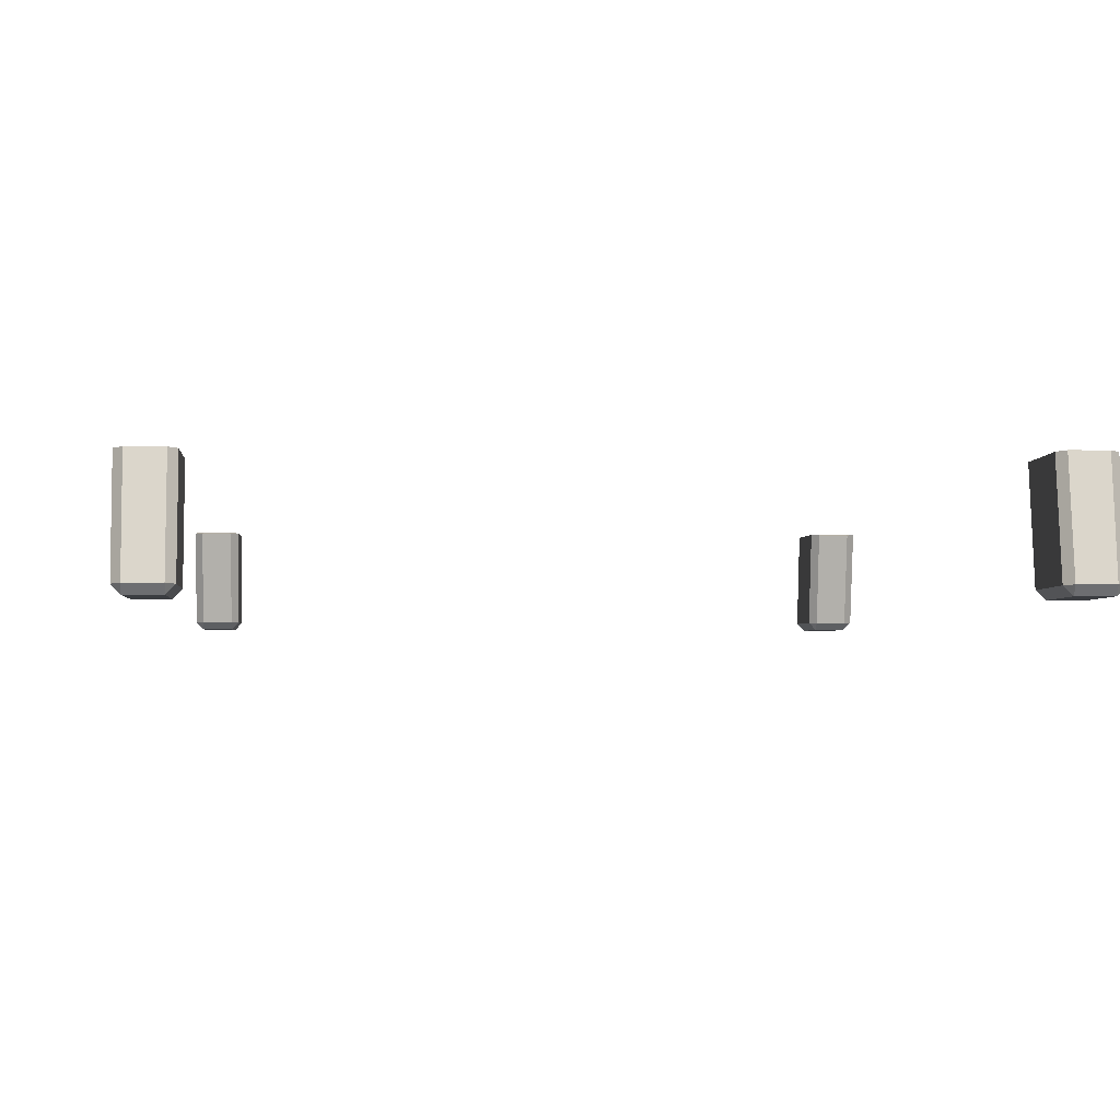
<metadata>
{"format":"obj","ext":"obj","renderer":"f3d","projection":"perspective","resolution":1024,"background":"white","views":[{"elev":-2.1,"azim":-3.4,"up":"+Z"}]}
</metadata>
<code>
o model_1
v 0.1968 -0.3567 -0.7772
v 0.201 -0.3609 -0.7768
v 0.1968 -0.3615 -0.781
v 0.1968 -0.4182 -0.7808
v 0.1968 -0.4218 -0.7762
v 0.2011 -0.4174 -0.7764
v 0.1797 -0.3615 -0.781
v 0.1754 -0.3609 -0.7768
v 0.1797 -0.3567 -0.7772
v 0.1796 -0.4182 -0.7808
v 0.1754 -0.4174 -0.7764
v 0.1796 -0.4218 -0.7762
v -0.1968 -0.3567 -0.7772
v -0.1968 -0.3615 -0.781
v -0.201 -0.3609 -0.7768
v -0.1968 -0.4182 -0.7808
v -0.2011 -0.4174 -0.7764
v -0.1968 -0.4218 -0.7762
v -0.1797 -0.3615 -0.781
v -0.1797 -0.3567 -0.7772
v -0.1754 -0.3609 -0.7768
v -0.1796 -0.4182 -0.7808
v -0.1796 -0.4218 -0.7762
v -0.1754 -0.4174 -0.7764
v 0.1968 0.3567 -0.7772
v 0.1968 0.3615 -0.781
v 0.201 0.3609 -0.7768
v 0.1968 0.4182 -0.7808
v 0.2011 0.4174 -0.7764
v 0.1968 0.4218 -0.7762
v 0.1797 0.3615 -0.781
v 0.1797 0.3567 -0.7772
v 0.1754 0.3609 -0.7768
v 0.1796 0.4182 -0.7808
v 0.1796 0.4218 -0.7762
v 0.1754 0.4174 -0.7764
v -0.1968 0.3567 -0.7772
v -0.201 0.3609 -0.7768
v -0.1968 0.3615 -0.781
v -0.1968 0.4182 -0.7808
v -0.1968 0.4218 -0.7762
v -0.2011 0.4174 -0.7764
v -0.1797 0.3615 -0.781
v -0.1754 0.3609 -0.7768
v -0.1797 0.3567 -0.7772
v -0.1796 0.4182 -0.7808
v -0.1754 0.4174 -0.7764
v -0.1796 0.4218 -0.7762
v 0.197 -0.4086 -0.722
v 0.2013 -0.4041 -0.7224
v 0.1957 -0.4057 -0.7227
v 0.1982 -0.4031 -0.7226
v 0.1795 -0.4086 -0.722
v 0.197 -0.4086 -0.722
v 0.1808 -0.4057 -0.7227
v 0.1957 -0.4057 -0.7227
v 0.1753 -0.3474 -0.7229
v 0.1752 -0.4041 -0.7224
v 0.1783 -0.3488 -0.7226
v 0.1783 -0.4031 -0.7226
v 0.2013 -0.4041 -0.7224
v 0.2012 -0.3474 -0.7229
v 0.1982 -0.4031 -0.7226
v 0.1982 -0.3488 -0.7226
v 0.1752 -0.4041 -0.7224
v 0.1795 -0.4086 -0.722
v 0.1783 -0.4031 -0.7226
v 0.1808 -0.4057 -0.7227
v 0.2012 -0.3474 -0.7229
v 0.1969 -0.3433 -0.7234
v 0.1982 -0.3488 -0.7226
v 0.1957 -0.3463 -0.7227
v 0.1969 -0.3433 -0.7234
v 0.1796 -0.3433 -0.7234
v 0.1957 -0.3463 -0.7227
v 0.1808 -0.3463 -0.7227
v 0.1796 -0.3433 -0.7234
v 0.1753 -0.3474 -0.7229
v 0.1808 -0.3463 -0.7227
v 0.1783 -0.3488 -0.7226
v 0.1968 -0.3615 -0.781
v 0.1968 -0.4182 -0.7808
v 0.1797 -0.3615 -0.781
v 0.1796 -0.4182 -0.7808
v 0.1754 -0.3609 -0.7768
v 0.1754 -0.4174 -0.7764
v 0.1753 -0.3474 -0.7229
v 0.1752 -0.4041 -0.7224
v 0.1968 -0.3567 -0.7772
v 0.1797 -0.3567 -0.7772
v 0.1969 -0.3433 -0.7234
v 0.1796 -0.3433 -0.7234
v 0.1796 -0.4218 -0.7762
v 0.1968 -0.4218 -0.7762
v 0.1795 -0.4086 -0.722
v 0.197 -0.4086 -0.722
v 0.1968 -0.4182 -0.7808
v 0.1968 -0.3615 -0.781
v 0.2011 -0.4174 -0.7764
v 0.201 -0.3609 -0.7768
v 0.2012 -0.3474 -0.7229
v 0.201 -0.3609 -0.7768
v 0.1969 -0.3433 -0.7234
v 0.1968 -0.3567 -0.7772
v 0.1796 -0.4182 -0.7808
v 0.1968 -0.4182 -0.7808
v 0.1796 -0.4218 -0.7762
v 0.1968 -0.4218 -0.7762
v 0.197 -0.4086 -0.722
v 0.1968 -0.4218 -0.7762
v 0.2013 -0.4041 -0.7224
v 0.2011 -0.4174 -0.7764
v 0.1797 -0.3615 -0.781
v 0.1796 -0.4182 -0.7808
v 0.1754 -0.3609 -0.7768
v 0.1754 -0.4174 -0.7764
v 0.1752 -0.4041 -0.7224
v 0.1754 -0.4174 -0.7764
v 0.1795 -0.4086 -0.722
v 0.1796 -0.4218 -0.7762
v 0.1968 -0.3615 -0.781
v 0.1797 -0.3615 -0.781
v 0.1968 -0.3567 -0.7772
v 0.1797 -0.3567 -0.7772
v 0.1796 -0.3433 -0.7234
v 0.1797 -0.3567 -0.7772
v 0.1753 -0.3474 -0.7229
v 0.1754 -0.3609 -0.7768
v 0.201 -0.3609 -0.7768
v 0.2012 -0.3474 -0.7229
v 0.2011 -0.4174 -0.7764
v 0.2013 -0.4041 -0.7224
v -0.1982 -0.4031 -0.7226
v -0.2013 -0.4041 -0.7224
v -0.1957 -0.4057 -0.7227
v -0.197 -0.4086 -0.722
v -0.1957 -0.4057 -0.7227
v -0.197 -0.4086 -0.722
v -0.1808 -0.4057 -0.7227
v -0.1795 -0.4086 -0.722
v -0.1783 -0.4031 -0.7226
v -0.1752 -0.4041 -0.7224
v -0.1783 -0.3488 -0.7226
v -0.1753 -0.3474 -0.7229
v -0.1982 -0.3488 -0.7226
v -0.2012 -0.3474 -0.7229
v -0.1982 -0.4031 -0.7226
v -0.2013 -0.4041 -0.7224
v -0.1808 -0.4057 -0.7227
v -0.1795 -0.4086 -0.722
v -0.1783 -0.4031 -0.7226
v -0.1752 -0.4041 -0.7224
v -0.1957 -0.3463 -0.7227
v -0.1969 -0.3433 -0.7234
v -0.1982 -0.3488 -0.7226
v -0.2012 -0.3474 -0.7229
v -0.1808 -0.3463 -0.7227
v -0.1796 -0.3433 -0.7234
v -0.1957 -0.3463 -0.7227
v -0.1969 -0.3433 -0.7234
v -0.1783 -0.3488 -0.7226
v -0.1753 -0.3474 -0.7229
v -0.1808 -0.3463 -0.7227
v -0.1796 -0.3433 -0.7234
v -0.1796 -0.4182 -0.7808
v -0.1968 -0.4182 -0.7808
v -0.1797 -0.3615 -0.781
v -0.1968 -0.3615 -0.781
v -0.1752 -0.4041 -0.7224
v -0.1754 -0.4174 -0.7764
v -0.1753 -0.3474 -0.7229
v -0.1754 -0.3609 -0.7768
v -0.1796 -0.3433 -0.7234
v -0.1797 -0.3567 -0.7772
v -0.1969 -0.3433 -0.7234
v -0.1968 -0.3567 -0.7772
v -0.197 -0.4086 -0.722
v -0.1968 -0.4218 -0.7762
v -0.1795 -0.4086 -0.722
v -0.1796 -0.4218 -0.7762
v -0.201 -0.3609 -0.7768
v -0.1968 -0.3615 -0.781
v -0.2011 -0.4174 -0.7764
v -0.1968 -0.4182 -0.7808
v -0.1968 -0.3567 -0.7772
v -0.201 -0.3609 -0.7768
v -0.1969 -0.3433 -0.7234
v -0.2012 -0.3474 -0.7229
v -0.1968 -0.4218 -0.7762
v -0.1968 -0.4182 -0.7808
v -0.1796 -0.4218 -0.7762
v -0.1796 -0.4182 -0.7808
v -0.2011 -0.4174 -0.7764
v -0.1968 -0.4218 -0.7762
v -0.2013 -0.4041 -0.7224
v -0.197 -0.4086 -0.722
v -0.1754 -0.4174 -0.7764
v -0.1796 -0.4182 -0.7808
v -0.1754 -0.3609 -0.7768
v -0.1797 -0.3615 -0.781
v -0.1796 -0.4218 -0.7762
v -0.1754 -0.4174 -0.7764
v -0.1795 -0.4086 -0.722
v -0.1752 -0.4041 -0.7224
v -0.1797 -0.3567 -0.7772
v -0.1797 -0.3615 -0.781
v -0.1968 -0.3567 -0.7772
v -0.1968 -0.3615 -0.781
v -0.1754 -0.3609 -0.7768
v -0.1797 -0.3567 -0.7772
v -0.1753 -0.3474 -0.7229
v -0.1796 -0.3433 -0.7234
v -0.2013 -0.4041 -0.7224
v -0.2012 -0.3474 -0.7229
v -0.2011 -0.4174 -0.7764
v -0.201 -0.3609 -0.7768
v 0.1982 0.4031 -0.7226
v 0.2013 0.4041 -0.7224
v 0.1957 0.4057 -0.7227
v 0.197 0.4086 -0.722
v 0.1957 0.4057 -0.7227
v 0.197 0.4086 -0.722
v 0.1808 0.4057 -0.7227
v 0.1795 0.4086 -0.722
v 0.1783 0.4031 -0.7226
v 0.1752 0.4041 -0.7224
v 0.1783 0.3488 -0.7226
v 0.1753 0.3474 -0.7229
v 0.1982 0.3488 -0.7226
v 0.2012 0.3474 -0.7229
v 0.1982 0.4031 -0.7226
v 0.2013 0.4041 -0.7224
v 0.1808 0.4057 -0.7227
v 0.1795 0.4086 -0.722
v 0.1783 0.4031 -0.7226
v 0.1752 0.4041 -0.7224
v 0.1957 0.3463 -0.7227
v 0.1969 0.3433 -0.7234
v 0.1982 0.3488 -0.7226
v 0.2012 0.3474 -0.7229
v 0.1808 0.3463 -0.7227
v 0.1796 0.3433 -0.7234
v 0.1957 0.3463 -0.7227
v 0.1969 0.3433 -0.7234
v 0.1783 0.3488 -0.7226
v 0.1753 0.3474 -0.7229
v 0.1808 0.3463 -0.7227
v 0.1796 0.3433 -0.7234
v 0.1796 0.4182 -0.7808
v 0.1968 0.4182 -0.7808
v 0.1797 0.3615 -0.781
v 0.1968 0.3615 -0.781
v 0.1752 0.4041 -0.7224
v 0.1754 0.4174 -0.7764
v 0.1753 0.3474 -0.7229
v 0.1754 0.3609 -0.7768
v 0.1796 0.3433 -0.7234
v 0.1797 0.3567 -0.7772
v 0.1969 0.3433 -0.7234
v 0.1968 0.3567 -0.7772
v 0.197 0.4086 -0.722
v 0.1968 0.4218 -0.7762
v 0.1795 0.4086 -0.722
v 0.1796 0.4218 -0.7762
v 0.201 0.3609 -0.7768
v 0.1968 0.3615 -0.781
v 0.2011 0.4174 -0.7764
v 0.1968 0.4182 -0.7808
v 0.1968 0.3567 -0.7772
v 0.201 0.3609 -0.7768
v 0.1969 0.3433 -0.7234
v 0.2012 0.3474 -0.7229
v 0.1968 0.4218 -0.7762
v 0.1968 0.4182 -0.7808
v 0.1796 0.4218 -0.7762
v 0.1796 0.4182 -0.7808
v 0.2011 0.4174 -0.7764
v 0.1968 0.4218 -0.7762
v 0.2013 0.4041 -0.7224
v 0.197 0.4086 -0.722
v 0.1754 0.4174 -0.7764
v 0.1796 0.4182 -0.7808
v 0.1754 0.3609 -0.7768
v 0.1797 0.3615 -0.781
v 0.1796 0.4218 -0.7762
v 0.1754 0.4174 -0.7764
v 0.1795 0.4086 -0.722
v 0.1752 0.4041 -0.7224
v 0.1797 0.3567 -0.7772
v 0.1797 0.3615 -0.781
v 0.1968 0.3567 -0.7772
v 0.1968 0.3615 -0.781
v 0.1754 0.3609 -0.7768
v 0.1797 0.3567 -0.7772
v 0.1753 0.3474 -0.7229
v 0.1796 0.3433 -0.7234
v 0.2013 0.4041 -0.7224
v 0.2012 0.3474 -0.7229
v 0.2011 0.4174 -0.7764
v 0.201 0.3609 -0.7768
v -0.197 0.4086 -0.722
v -0.2013 0.4041 -0.7224
v -0.1957 0.4057 -0.7227
v -0.1982 0.4031 -0.7226
v -0.1795 0.4086 -0.722
v -0.197 0.4086 -0.722
v -0.1808 0.4057 -0.7227
v -0.1957 0.4057 -0.7227
v -0.1753 0.3474 -0.7229
v -0.1752 0.4041 -0.7224
v -0.1783 0.3488 -0.7226
v -0.1783 0.4031 -0.7226
v -0.2013 0.4041 -0.7224
v -0.2012 0.3474 -0.7229
v -0.1982 0.4031 -0.7226
v -0.1982 0.3488 -0.7226
v -0.1752 0.4041 -0.7224
v -0.1795 0.4086 -0.722
v -0.1783 0.4031 -0.7226
v -0.1808 0.4057 -0.7227
v -0.2012 0.3474 -0.7229
v -0.1969 0.3433 -0.7234
v -0.1982 0.3488 -0.7226
v -0.1957 0.3463 -0.7227
v -0.1969 0.3433 -0.7234
v -0.1796 0.3433 -0.7234
v -0.1957 0.3463 -0.7227
v -0.1808 0.3463 -0.7227
v -0.1796 0.3433 -0.7234
v -0.1753 0.3474 -0.7229
v -0.1808 0.3463 -0.7227
v -0.1783 0.3488 -0.7226
v -0.1968 0.3615 -0.781
v -0.1968 0.4182 -0.7808
v -0.1797 0.3615 -0.781
v -0.1796 0.4182 -0.7808
v -0.1754 0.3609 -0.7768
v -0.1754 0.4174 -0.7764
v -0.1753 0.3474 -0.7229
v -0.1752 0.4041 -0.7224
v -0.1968 0.3567 -0.7772
v -0.1797 0.3567 -0.7772
v -0.1969 0.3433 -0.7234
v -0.1796 0.3433 -0.7234
v -0.1796 0.4218 -0.7762
v -0.1968 0.4218 -0.7762
v -0.1795 0.4086 -0.722
v -0.197 0.4086 -0.722
v -0.1968 0.4182 -0.7808
v -0.1968 0.3615 -0.781
v -0.2011 0.4174 -0.7764
v -0.201 0.3609 -0.7768
v -0.2012 0.3474 -0.7229
v -0.201 0.3609 -0.7768
v -0.1969 0.3433 -0.7234
v -0.1968 0.3567 -0.7772
v -0.1796 0.4182 -0.7808
v -0.1968 0.4182 -0.7808
v -0.1796 0.4218 -0.7762
v -0.1968 0.4218 -0.7762
v -0.197 0.4086 -0.722
v -0.1968 0.4218 -0.7762
v -0.2013 0.4041 -0.7224
v -0.2011 0.4174 -0.7764
v -0.1797 0.3615 -0.781
v -0.1796 0.4182 -0.7808
v -0.1754 0.3609 -0.7768
v -0.1754 0.4174 -0.7764
v -0.1752 0.4041 -0.7224
v -0.1754 0.4174 -0.7764
v -0.1795 0.4086 -0.722
v -0.1796 0.4218 -0.7762
v -0.1968 0.3615 -0.781
v -0.1797 0.3615 -0.781
v -0.1968 0.3567 -0.7772
v -0.1797 0.3567 -0.7772
v -0.1796 0.3433 -0.7234
v -0.1797 0.3567 -0.7772
v -0.1753 0.3474 -0.7229
v -0.1754 0.3609 -0.7768
v -0.201 0.3609 -0.7768
v -0.2012 0.3474 -0.7229
v -0.2011 0.4174 -0.7764
v -0.2013 0.4041 -0.7224
f 1 2 3
f 2 3 3
f 3 3 4
f 3 4 4
f 4 4 5
f 4 6 5
f 5 6 6
f 6 7 6
f 6 7 7
f 7 8 7
f 7 8 9
f 8 9 9
f 9 9 10
f 9 10 10
f 10 10 11
f 10 12 11
f 11 12 12
f 12 13 12
f 12 13 13
f 13 14 13
f 13 14 15
f 14 15 15
f 15 15 16
f 15 16 16
f 16 16 17
f 16 18 17
f 17 18 18
f 18 19 18
f 18 19 19
f 19 20 19
f 19 20 21
f 20 21 21
f 21 21 22
f 21 22 22
f 22 22 23
f 22 24 23
f 23 24 24
f 24 25 24
f 24 25 25
f 25 26 25
f 25 26 27
f 26 27 27
f 27 27 28
f 27 28 28
f 28 28 29
f 28 30 29
f 29 30 30
f 30 31 30
f 30 31 31
f 31 32 31
f 31 32 33
f 32 33 33
f 33 33 34
f 33 34 34
f 34 34 35
f 34 36 35
f 35 36 36
f 36 37 36
f 36 37 37
f 37 38 37
f 37 38 39
f 38 39 39
f 39 39 40
f 39 40 40
f 40 40 41
f 40 42 41
f 41 42 42
f 42 43 42
f 42 43 43
f 43 44 43
f 43 44 45
f 44 45 45
f 45 45 46
f 45 46 46
f 46 46 47
f 46 48 47
f 47 48 48
f 48 49 48
f 48 49 49
f 49 50 49
f 49 50 51
f 50 52 51
f 51 52 52
f 52 53 52
f 52 53 53
f 53 54 53
f 53 54 55
f 54 56 55
f 55 56 56
f 56 57 56
f 56 57 57
f 57 58 57
f 57 58 59
f 58 60 59
f 59 60 60
f 60 61 60
f 60 61 61
f 61 62 61
f 61 62 63
f 62 64 63
f 63 64 64
f 64 65 64
f 64 65 65
f 65 66 65
f 65 66 67
f 66 68 67
f 67 68 68
f 68 69 68
f 68 69 69
f 69 70 69
f 69 70 71
f 70 72 71
f 71 72 72
f 72 73 72
f 72 73 73
f 73 74 73
f 73 74 75
f 74 76 75
f 75 76 76
f 76 77 76
f 76 77 77
f 77 78 77
f 77 78 79
f 78 80 79
f 79 80 80
f 80 81 80
f 80 81 81
f 81 82 81
f 81 82 83
f 82 84 83
f 83 84 84
f 84 85 84
f 84 85 85
f 85 86 85
f 85 86 87
f 86 88 87
f 87 88 88
f 88 89 88
f 88 89 89
f 89 90 89
f 89 90 91
f 90 92 91
f 91 92 92
f 92 93 92
f 92 93 93
f 93 94 93
f 93 94 95
f 94 96 95
f 95 96 96
f 96 97 96
f 96 97 97
f 97 98 97
f 97 98 99
f 98 100 99
f 99 100 100
f 100 101 100
f 100 101 101
f 101 102 101
f 101 102 103
f 102 104 103
f 103 104 104
f 104 105 104
f 104 105 105
f 105 106 105
f 105 106 107
f 106 108 107
f 107 108 108
f 108 109 108
f 108 109 109
f 109 110 109
f 109 110 111
f 110 112 111
f 111 112 112
f 112 113 112
f 112 113 113
f 113 114 113
f 113 114 115
f 114 116 115
f 115 116 116
f 116 117 116
f 116 117 117
f 117 118 117
f 117 118 119
f 118 120 119
f 119 120 120
f 120 121 120
f 120 121 121
f 121 122 121
f 121 122 123
f 122 124 123
f 123 124 124
f 124 125 124
f 124 125 125
f 125 126 125
f 125 126 127
f 126 128 127
f 127 128 128
f 128 129 128
f 128 129 129
f 129 130 129
f 129 130 131
f 130 132 131
f 131 132 132
f 132 133 132
f 132 133 133
f 133 134 133
f 133 134 135
f 134 136 135
f 135 136 136
f 136 137 136
f 136 137 137
f 137 138 137
f 137 138 139
f 138 140 139
f 139 140 140
f 140 141 140
f 140 141 141
f 141 142 141
f 141 142 143
f 142 144 143
f 143 144 144
f 144 145 144
f 144 145 145
f 145 146 145
f 145 146 147
f 146 148 147
f 147 148 148
f 148 149 148
f 148 149 149
f 149 150 149
f 149 150 151
f 150 152 151
f 151 152 152
f 152 153 152
f 152 153 153
f 153 154 153
f 153 154 155
f 154 156 155
f 155 156 156
f 156 157 156
f 156 157 157
f 157 158 157
f 157 158 159
f 158 160 159
f 159 160 160
f 160 161 160
f 160 161 161
f 161 162 161
f 161 162 163
f 162 164 163
f 163 164 164
f 164 165 164
f 164 165 165
f 165 166 165
f 165 166 167
f 166 168 167
f 167 168 168
f 168 169 168
f 168 169 169
f 169 170 169
f 169 170 171
f 170 172 171
f 171 172 172
f 172 173 172
f 172 173 173
f 173 174 173
f 173 174 175
f 174 176 175
f 175 176 176
f 176 177 176
f 176 177 177
f 177 178 177
f 177 178 179
f 178 180 179
f 179 180 180
f 180 181 180
f 180 181 181
f 181 182 181
f 181 182 183
f 182 184 183
f 183 184 184
f 184 185 184
f 184 185 185
f 185 186 185
f 185 186 187
f 186 188 187
f 187 188 188
f 188 189 188
f 188 189 189
f 189 190 189
f 189 190 191
f 190 192 191
f 191 192 192
f 192 193 192
f 192 193 193
f 193 194 193
f 193 194 195
f 194 196 195
f 195 196 196
f 196 197 196
f 196 197 197
f 197 198 197
f 197 198 199
f 198 200 199
f 199 200 200
f 200 201 200
f 200 201 201
f 201 202 201
f 201 202 203
f 202 204 203
f 203 204 204
f 204 205 204
f 204 205 205
f 205 206 205
f 205 206 207
f 206 208 207
f 207 208 208
f 208 209 208
f 208 209 209
f 209 210 209
f 209 210 211
f 210 212 211
f 211 212 212
f 212 213 212
f 212 213 213
f 213 214 213
f 213 214 215
f 214 216 215
f 215 216 216
f 216 217 216
f 216 217 217
f 217 218 217
f 217 218 219
f 218 220 219
f 219 220 220
f 220 221 220
f 220 221 221
f 221 222 221
f 221 222 223
f 222 224 223
f 223 224 224
f 224 225 224
f 224 225 225
f 225 226 225
f 225 226 227
f 226 228 227
f 227 228 228
f 228 229 228
f 228 229 229
f 229 230 229
f 229 230 231
f 230 232 231
f 231 232 232
f 232 233 232
f 232 233 233
f 233 234 233
f 233 234 235
f 234 236 235
f 235 236 236
f 236 237 236
f 236 237 237
f 237 238 237
f 237 238 239
f 238 240 239
f 239 240 240
f 240 241 240
f 240 241 241
f 241 242 241
f 241 242 243
f 242 244 243
f 243 244 244
f 244 245 244
f 244 245 245
f 245 246 245
f 245 246 247
f 246 248 247
f 247 248 248
f 248 249 248
f 248 249 249
f 249 250 249
f 249 250 251
f 250 252 251
f 251 252 252
f 252 253 252
f 252 253 253
f 253 254 253
f 253 254 255
f 254 256 255
f 255 256 256
f 256 257 256
f 256 257 257
f 257 258 257
f 257 258 259
f 258 260 259
f 259 260 260
f 260 261 260
f 260 261 261
f 261 262 261
f 261 262 263
f 262 264 263
f 263 264 264
f 264 265 264
f 264 265 265
f 265 266 265
f 265 266 267
f 266 268 267
f 267 268 268
f 268 269 268
f 268 269 269
f 269 270 269
f 269 270 271
f 270 272 271
f 271 272 272
f 272 273 272
f 272 273 273
f 273 274 273
f 273 274 275
f 274 276 275
f 275 276 276
f 276 277 276
f 276 277 277
f 277 278 277
f 277 278 279
f 278 280 279
f 279 280 280
f 280 281 280
f 280 281 281
f 281 282 281
f 281 282 283
f 282 284 283
f 283 284 284
f 284 285 284
f 284 285 285
f 285 286 285
f 285 286 287
f 286 288 287
f 287 288 288
f 288 289 288
f 288 289 289
f 289 290 289
f 289 290 291
f 290 292 291
f 291 292 292
f 292 293 292
f 292 293 293
f 293 294 293
f 293 294 295
f 294 296 295
f 295 296 296
f 296 297 296
f 296 297 297
f 297 298 297
f 297 298 299
f 298 300 299
f 299 300 300
f 300 301 300
f 300 301 301
f 301 302 301
f 301 302 303
f 302 304 303
f 303 304 304
f 304 305 304
f 304 305 305
f 305 306 305
f 305 306 307
f 306 308 307
f 307 308 308
f 308 309 308
f 308 309 309
f 309 310 309
f 309 310 311
f 310 312 311
f 311 312 312
f 312 313 312
f 312 313 313
f 313 314 313
f 313 314 315
f 314 316 315
f 315 316 316
f 316 317 316
f 316 317 317
f 317 318 317
f 317 318 319
f 318 320 319
f 319 320 320
f 320 321 320
f 320 321 321
f 321 322 321
f 321 322 323
f 322 324 323
f 323 324 324
f 324 325 324
f 324 325 325
f 325 326 325
f 325 326 327
f 326 328 327
f 327 328 328
f 328 329 328
f 328 329 329
f 329 330 329
f 329 330 331
f 330 332 331
f 331 332 332
f 332 333 332
f 332 333 333
f 333 334 333
f 333 334 335
f 334 336 335
f 335 336 336
f 336 337 336
f 336 337 337
f 337 338 337
f 337 338 339
f 338 340 339
f 339 340 340
f 340 341 340
f 340 341 341
f 341 342 341
f 341 342 343
f 342 344 343
f 343 344 344
f 344 345 344
f 344 345 345
f 345 346 345
f 345 346 347
f 346 348 347
f 347 348 348
f 348 349 348
f 348 349 349
f 349 350 349
f 349 350 351
f 350 352 351
f 351 352 352
f 352 353 352
f 352 353 353
f 353 354 353
f 353 354 355
f 354 356 355
f 355 356 356
f 356 357 356
f 356 357 357
f 357 358 357
f 357 358 359
f 358 360 359
f 359 360 360
f 360 361 360
f 360 361 361
f 361 362 361
f 361 362 363
f 362 364 363
f 363 364 364
f 364 365 364
f 364 365 365
f 365 366 365
f 365 366 367
f 366 368 367
f 367 368 368
f 368 369 368
f 368 369 369
f 369 370 369
f 369 370 371
f 370 372 371
f 371 372 372
f 372 373 372
f 372 373 373
f 373 374 373
f 373 374 375
f 374 376 375
f 375 376 376
f 376 377 376
f 376 377 377
f 377 378 377
f 377 378 379
f 378 380 379
f 379 380 380
f 380 381 380
f 380 381 381
f 381 382 381
f 381 382 383
f 382 384 383

</code>
